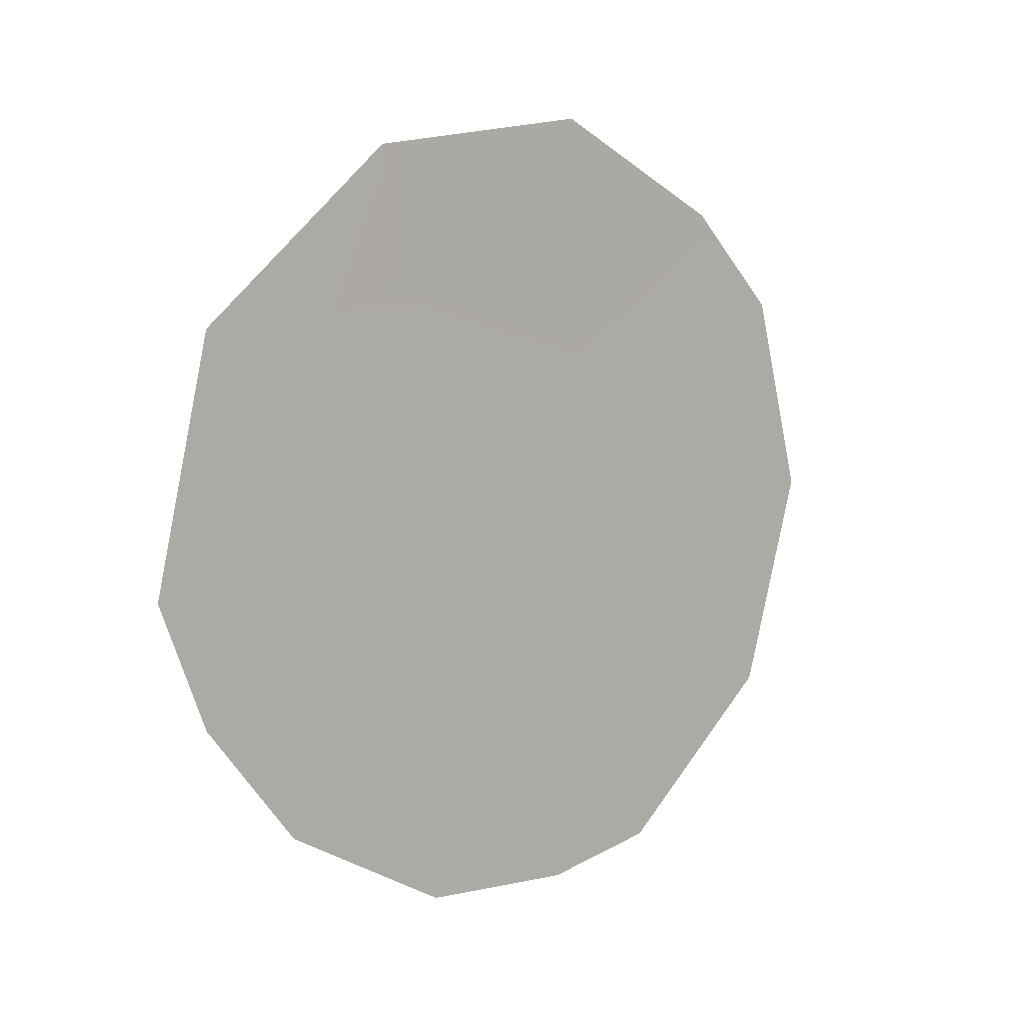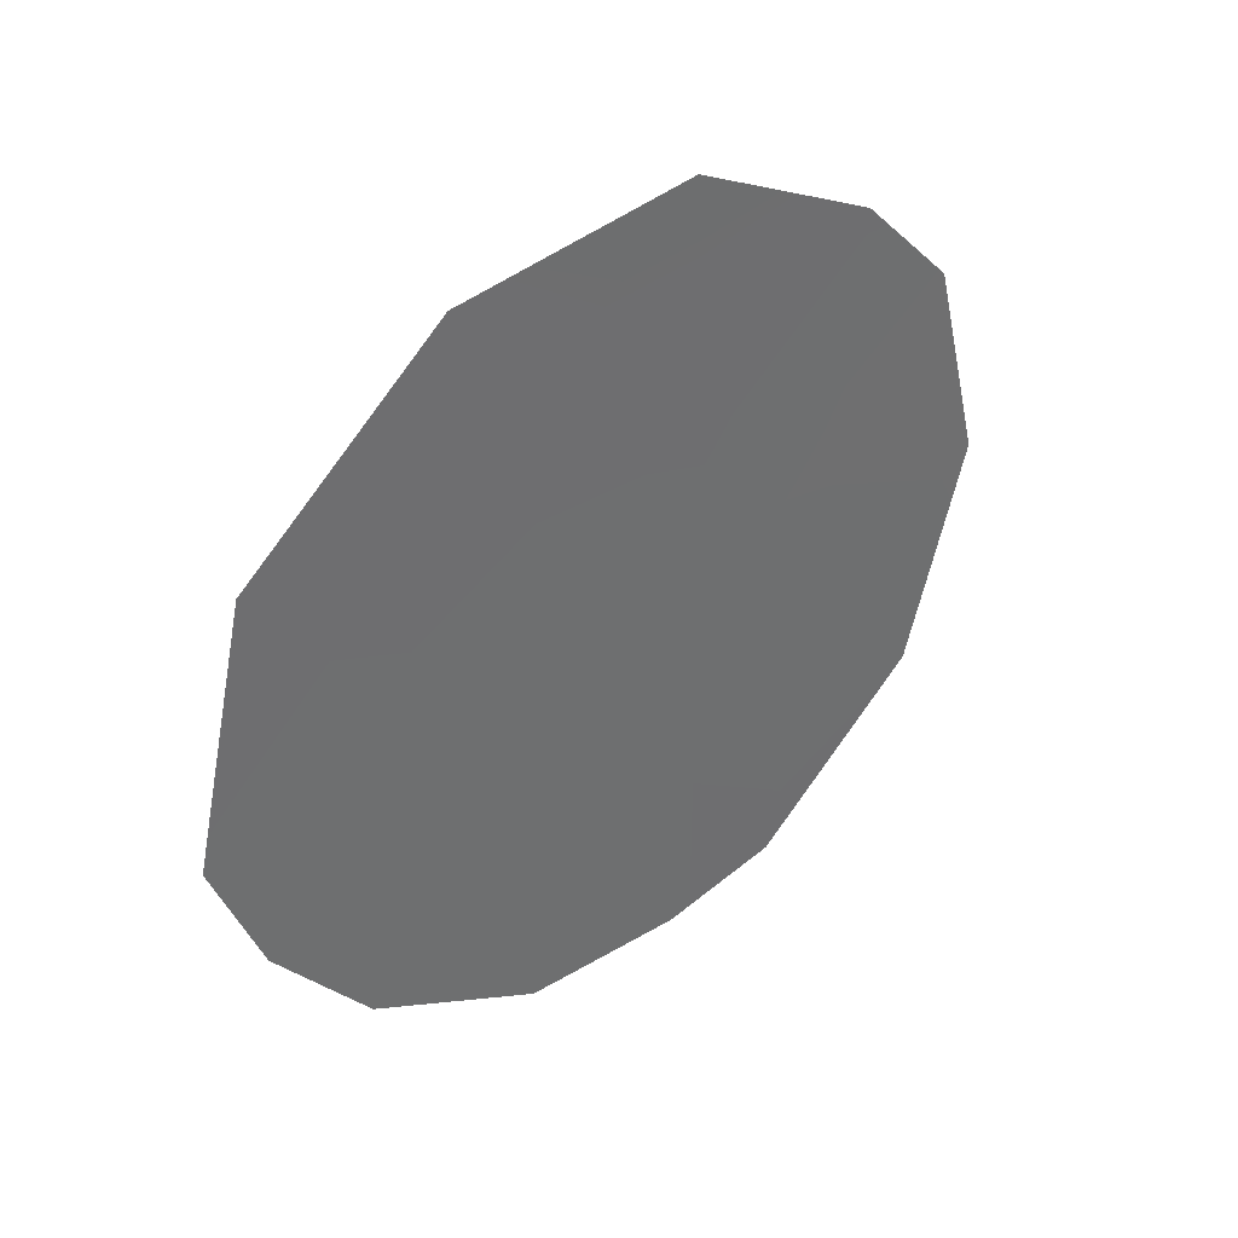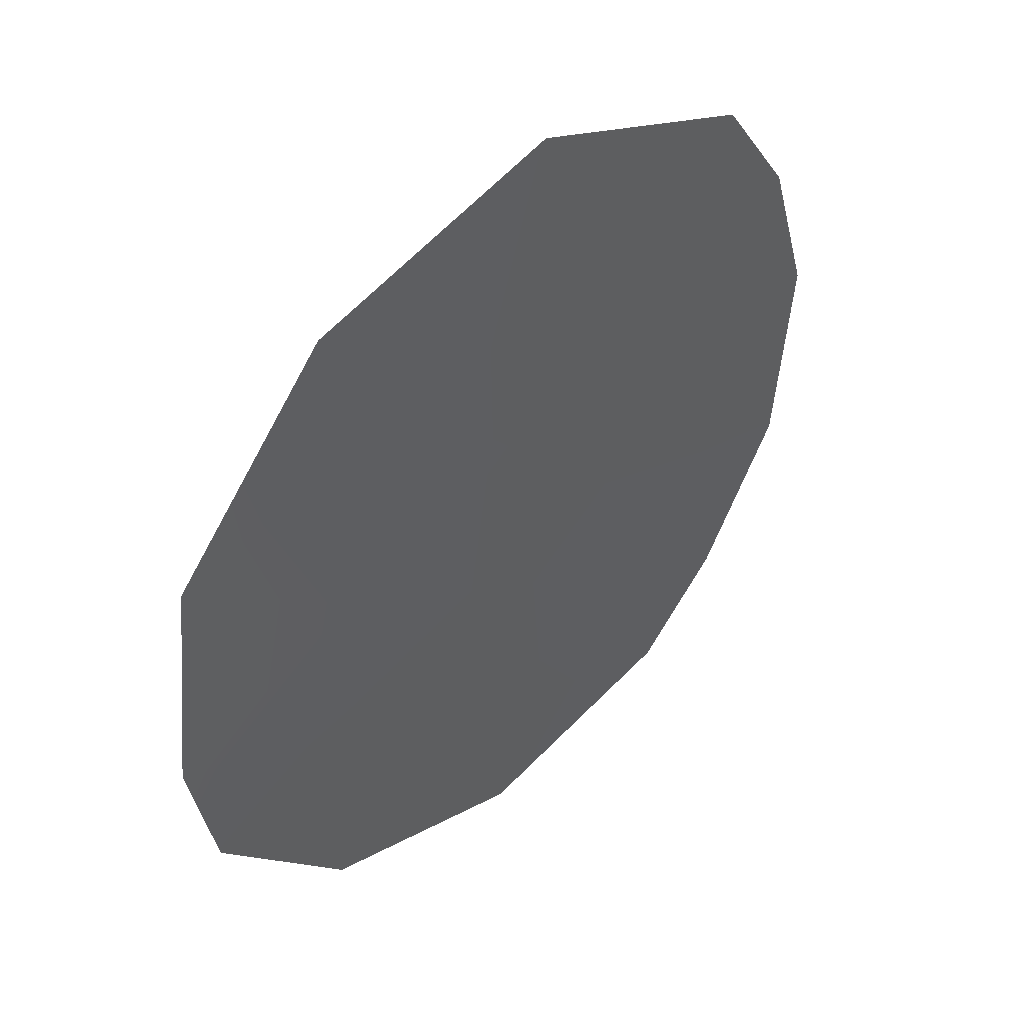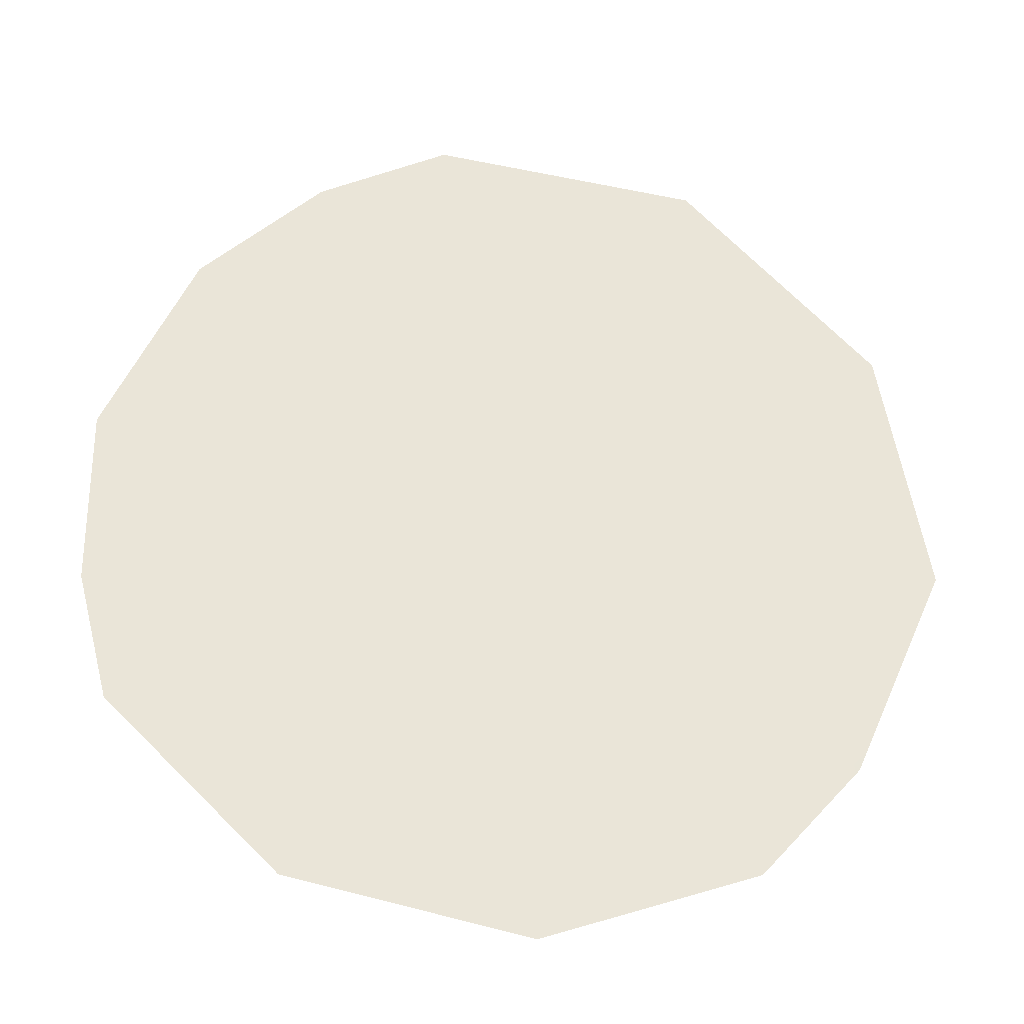
<metadata>
{"format":"obj","ext":"obj","renderer":"f3d","projection":"perspective","resolution":1024,"background":"white","views":[{"elev":8.2,"azim":19.2,"up":"+Y"},{"elev":38.3,"azim":20.0,"up":"+Y"},{"elev":0.9,"azim":-143.5,"up":"+Z"},{"elev":1.8,"azim":83.3,"up":"+Z"}]}
</metadata>
<code>
v 78.91 8.631 81.2
v 79.72 7.462 79.84
v 80.58 7.827 78.38
v 79.37 13.8 80.48
v 82.08 12.08 75.86
v 80.61 14.09 78.39
v 78.02 9.597 82.69
v 82.02 7.79 75.95
v 82.36 10.02 75.4
v 81.14 6.251 77.43
v 78.77 7.089 81.43
v 78.33 12.09 82.21
v 79.85 10.91 79.64
v 80.51 6.019 78.48
v 81.58 13.09 76.71
v 79.6 12.33 80.07
v 78.27 8.318 82.26
v 79.76 9.146 79.78
v 79.66 6.121 79.92
v 78.98 10.42 81.1
v 81.42 8.615 76.97
v 80.64 9.761 78.29
v 80.68 11.82 78.23
v 81.47 10.85 76.89
f 15 23 6
f 18 20 13
f 3 18 22
f 3 10 14
f 7 12 20
f 1 11 17
f 12 4 16
f 9 8 21
f 1 2 11
f 16 4 6
f 14 2 3
f 14 19 2
f 22 23 24
f 15 5 24
f 23 13 16
f 16 20 12
f 7 1 17
f 1 7 20
f 8 10 21
f 23 15 24
f 24 5 9
f 9 21 24
f 22 18 13
f 18 1 20
f 24 21 22
f 3 2 18
f 2 1 18
f 19 11 2
f 16 13 20
f 3 21 10
f 23 16 6
f 22 21 3
f 13 23 22

</code>
